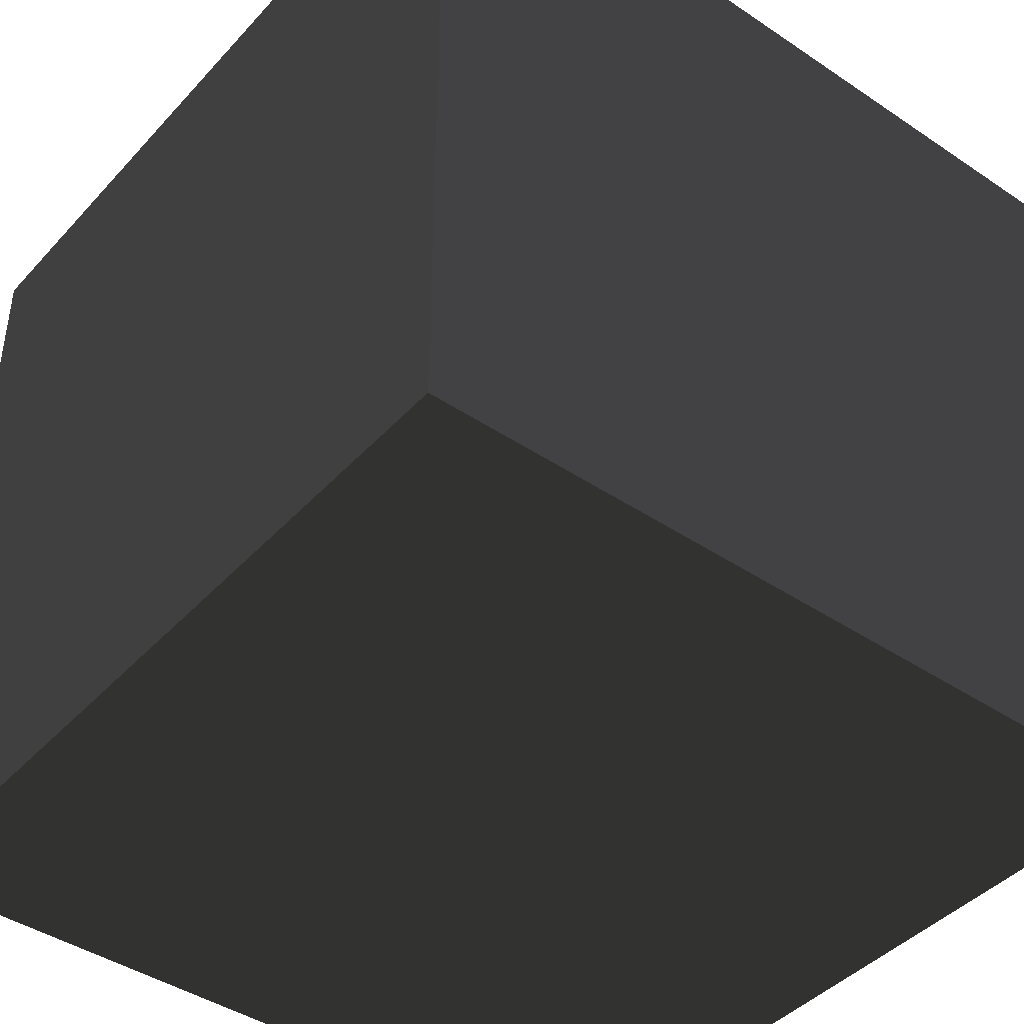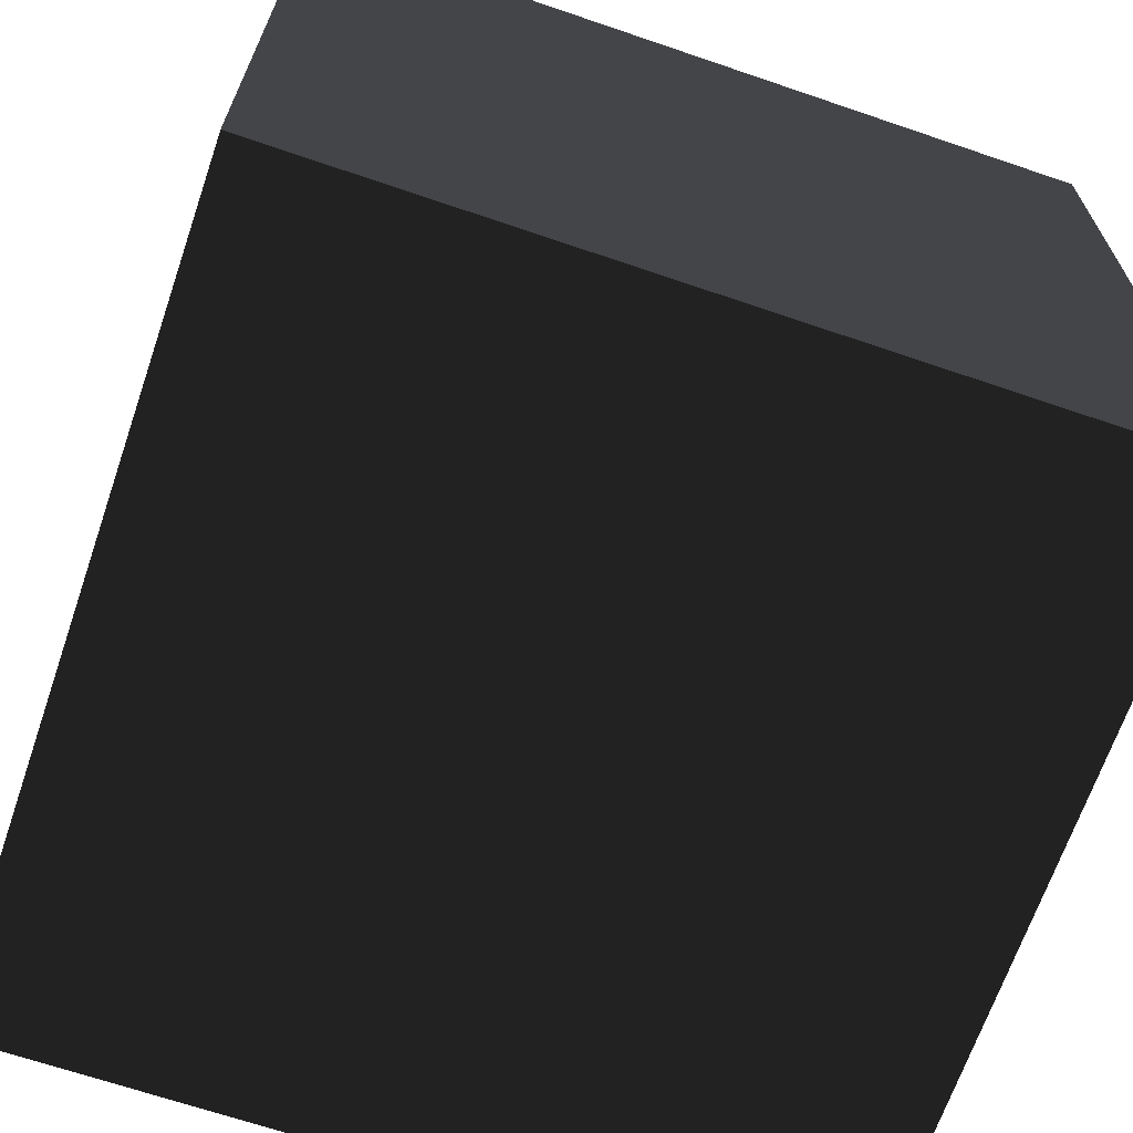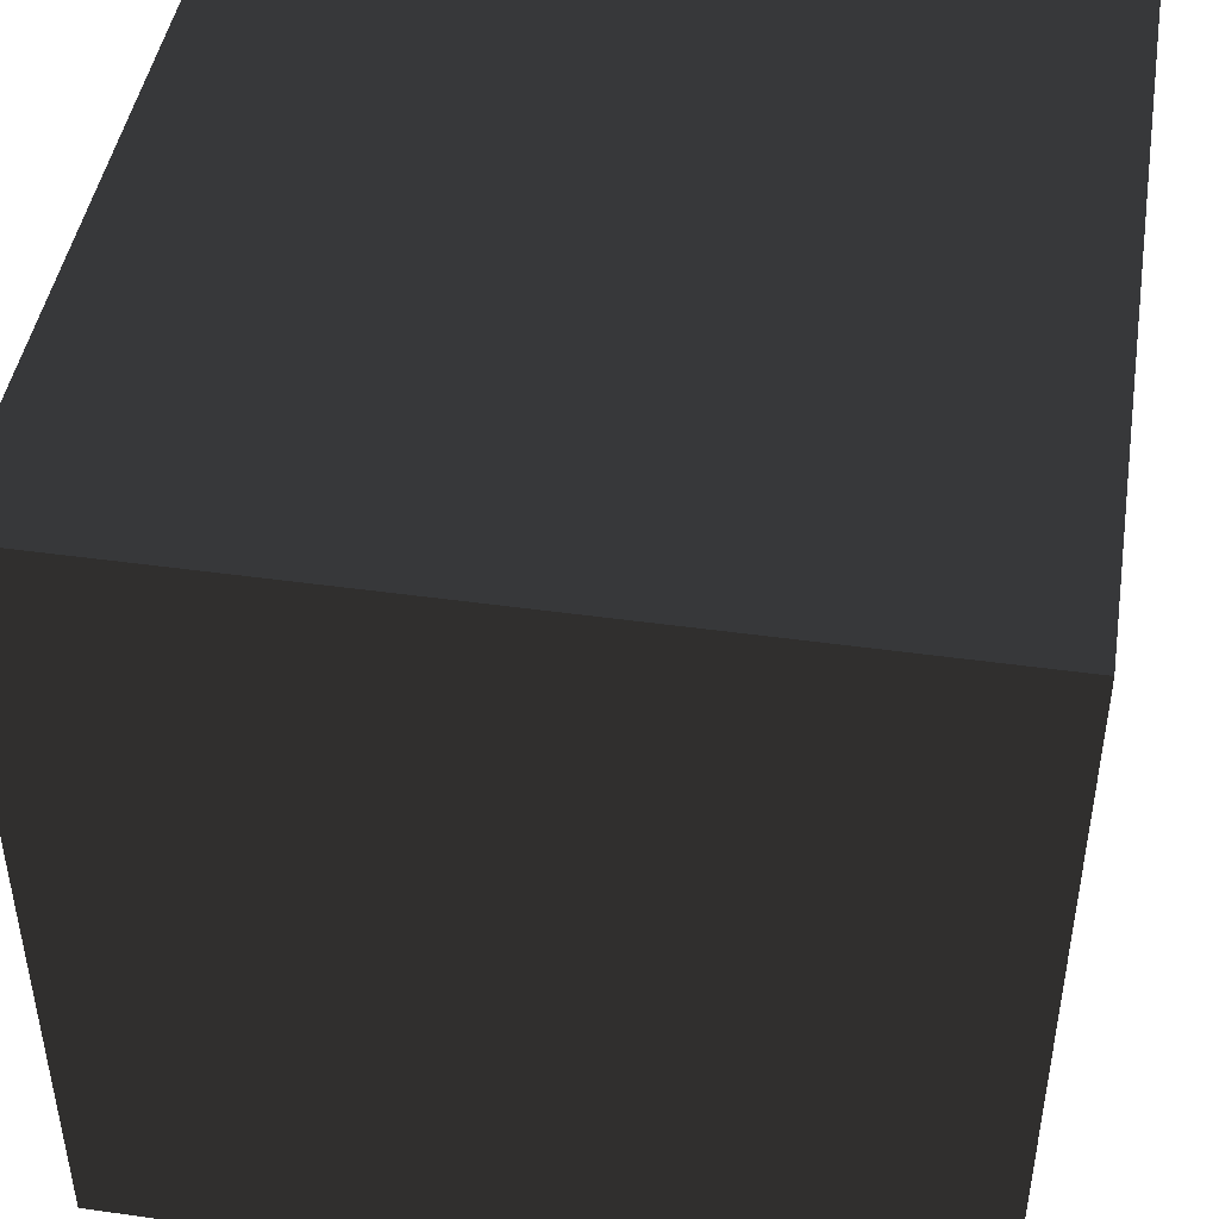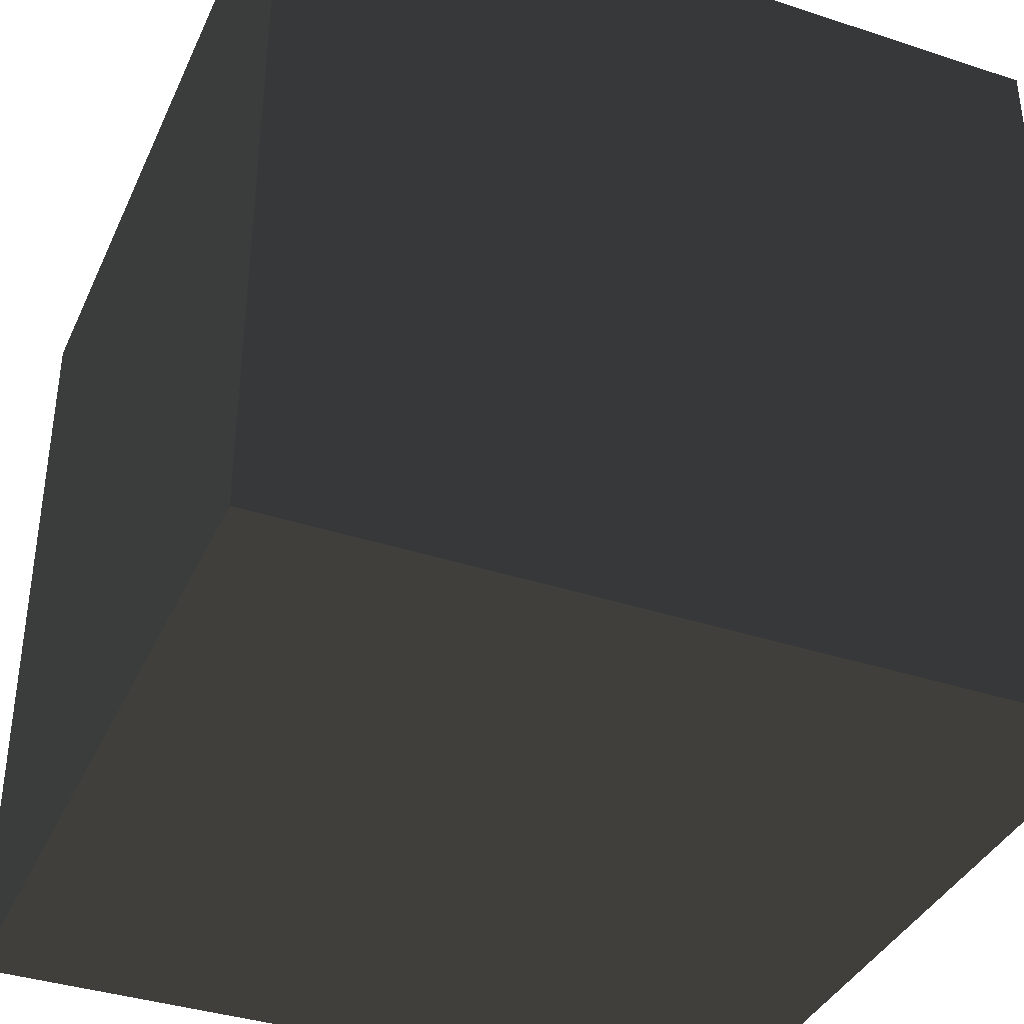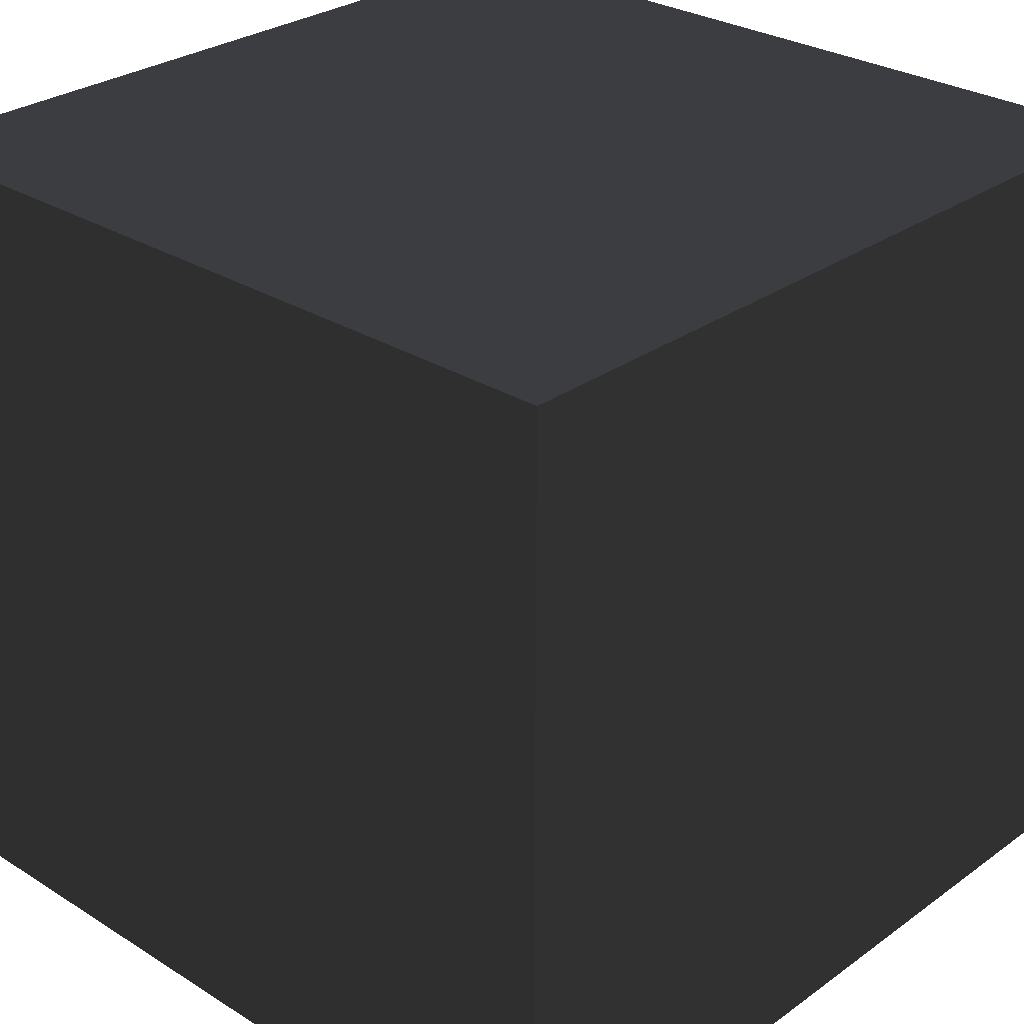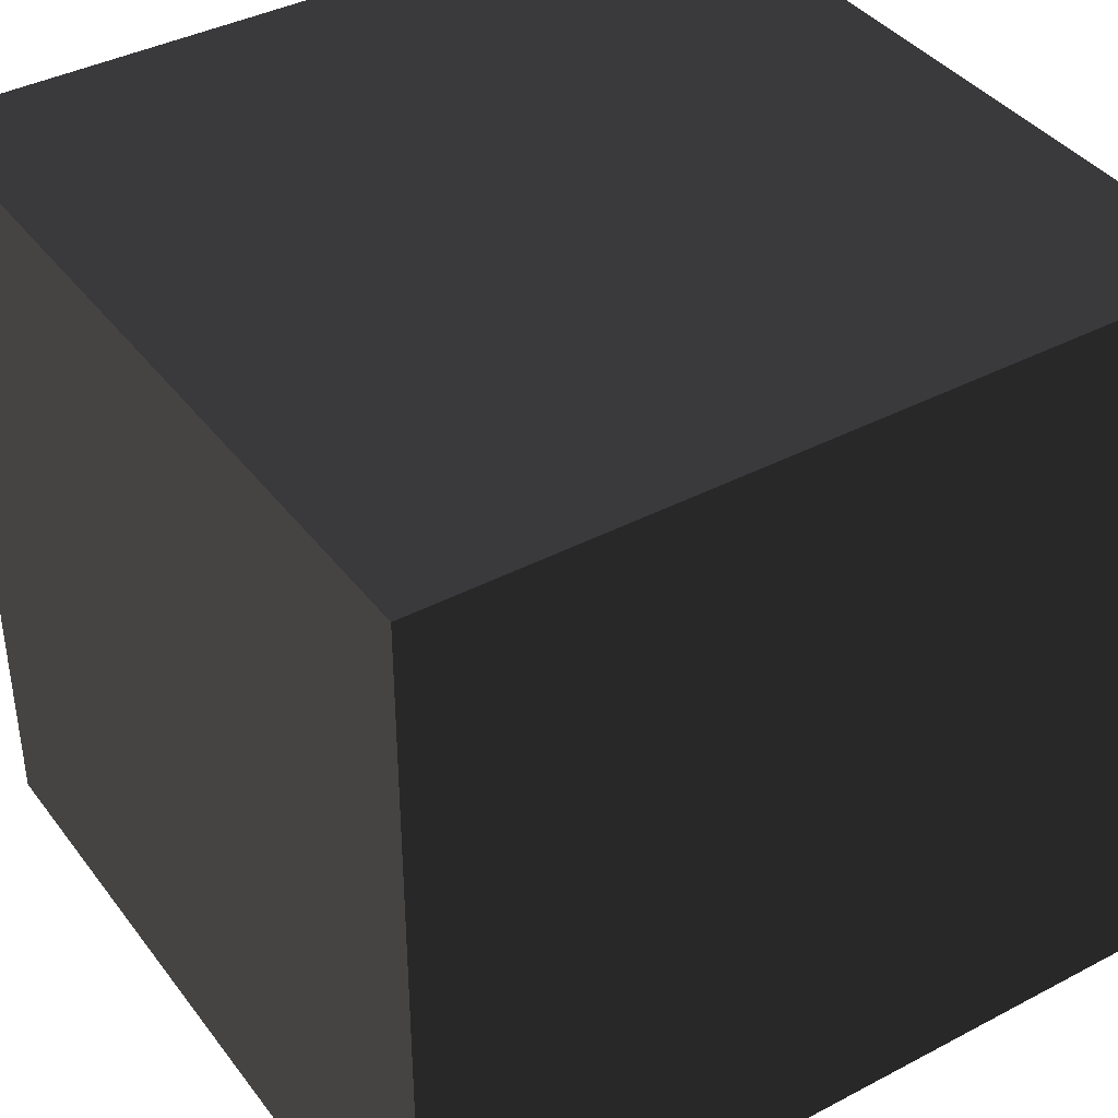
<metadata>
{"format":"obj","ext":"obj","renderer":"f3d","projection":"perspective","resolution":1024,"background":"white","views":[{"elev":-42.9,"azim":-38.6,"up":"+Z"},{"elev":-67.3,"azim":-18.9,"up":"+Z"},{"elev":45.2,"azim":-170.8,"up":"+Y"},{"elev":-37.8,"azim":157.3,"up":"+Y"},{"elev":28.7,"azim":-46.9,"up":"+Y"},{"elev":39.5,"azim":56.8,"up":"+Y"}]}
</metadata>
<code>
v 1 1 1
v 1 -1 -1
v 1 -1 1
v 1 1 -1
v -1 -1 -1
v -1 -1 1
v -1 1 -1
v -1 1 1
f 1 2 3
f 1 4 2
f 3 5 6
f 3 2 5
f 6 7 8
f 6 5 7
f 8 4 1
f 8 7 4
f 8 3 6
f 8 1 3
f 4 5 2
f 4 7 5

</code>
